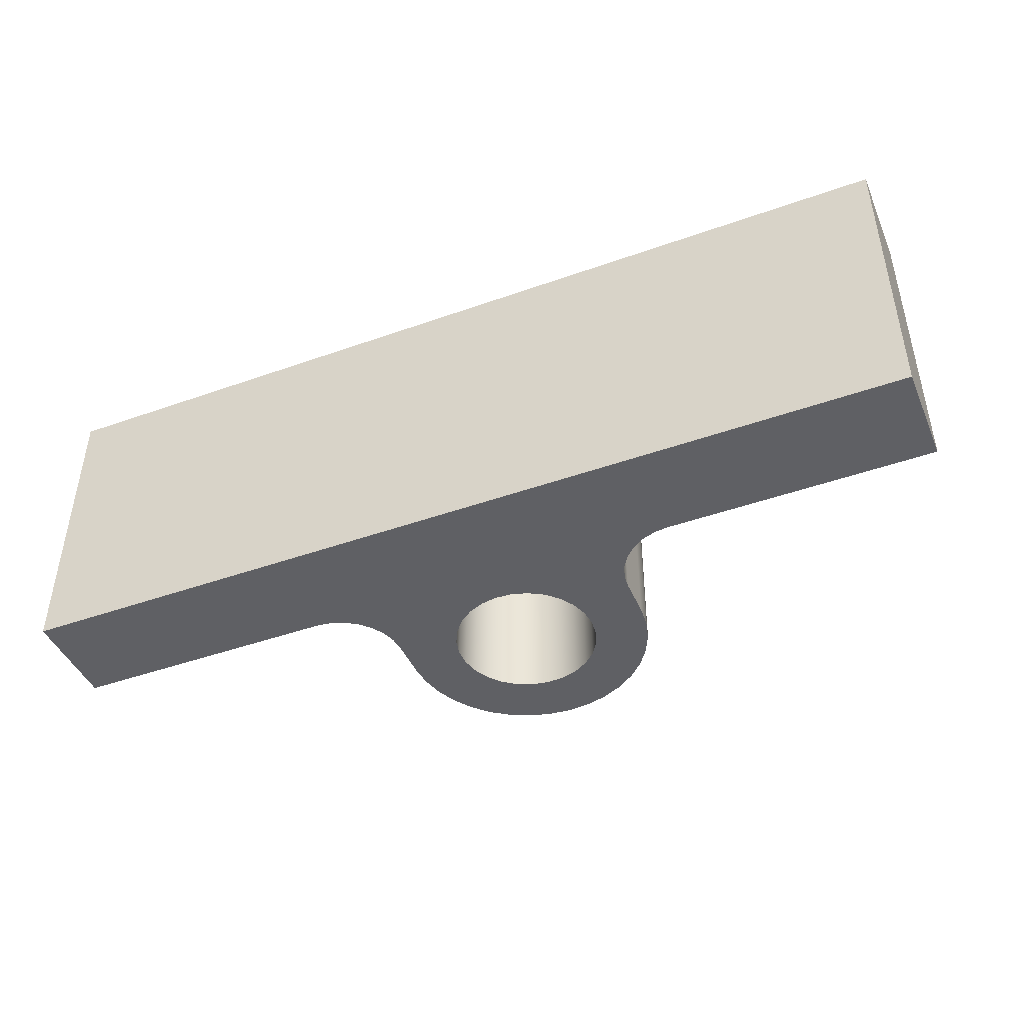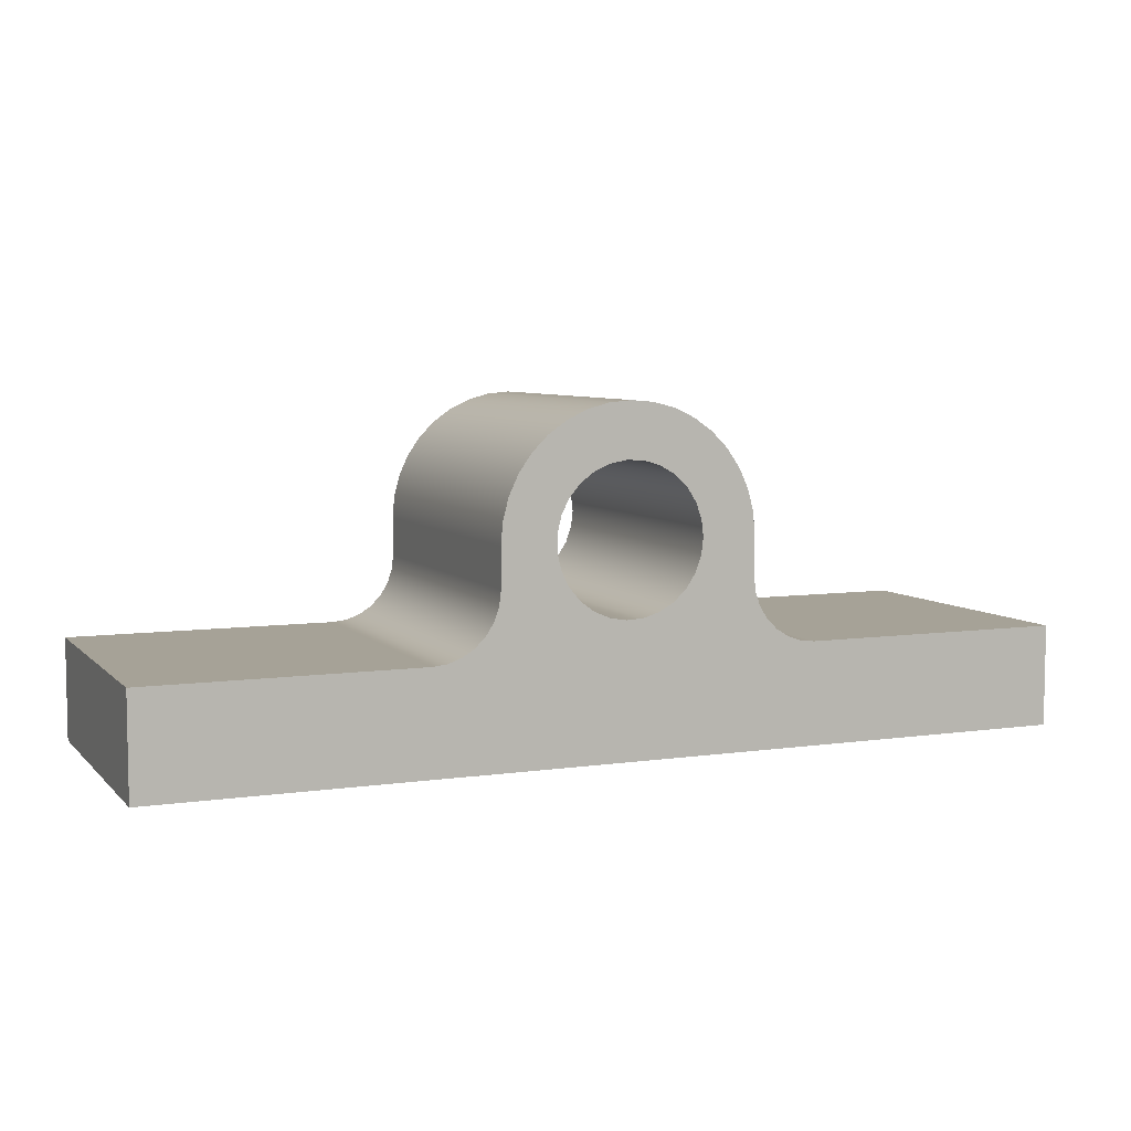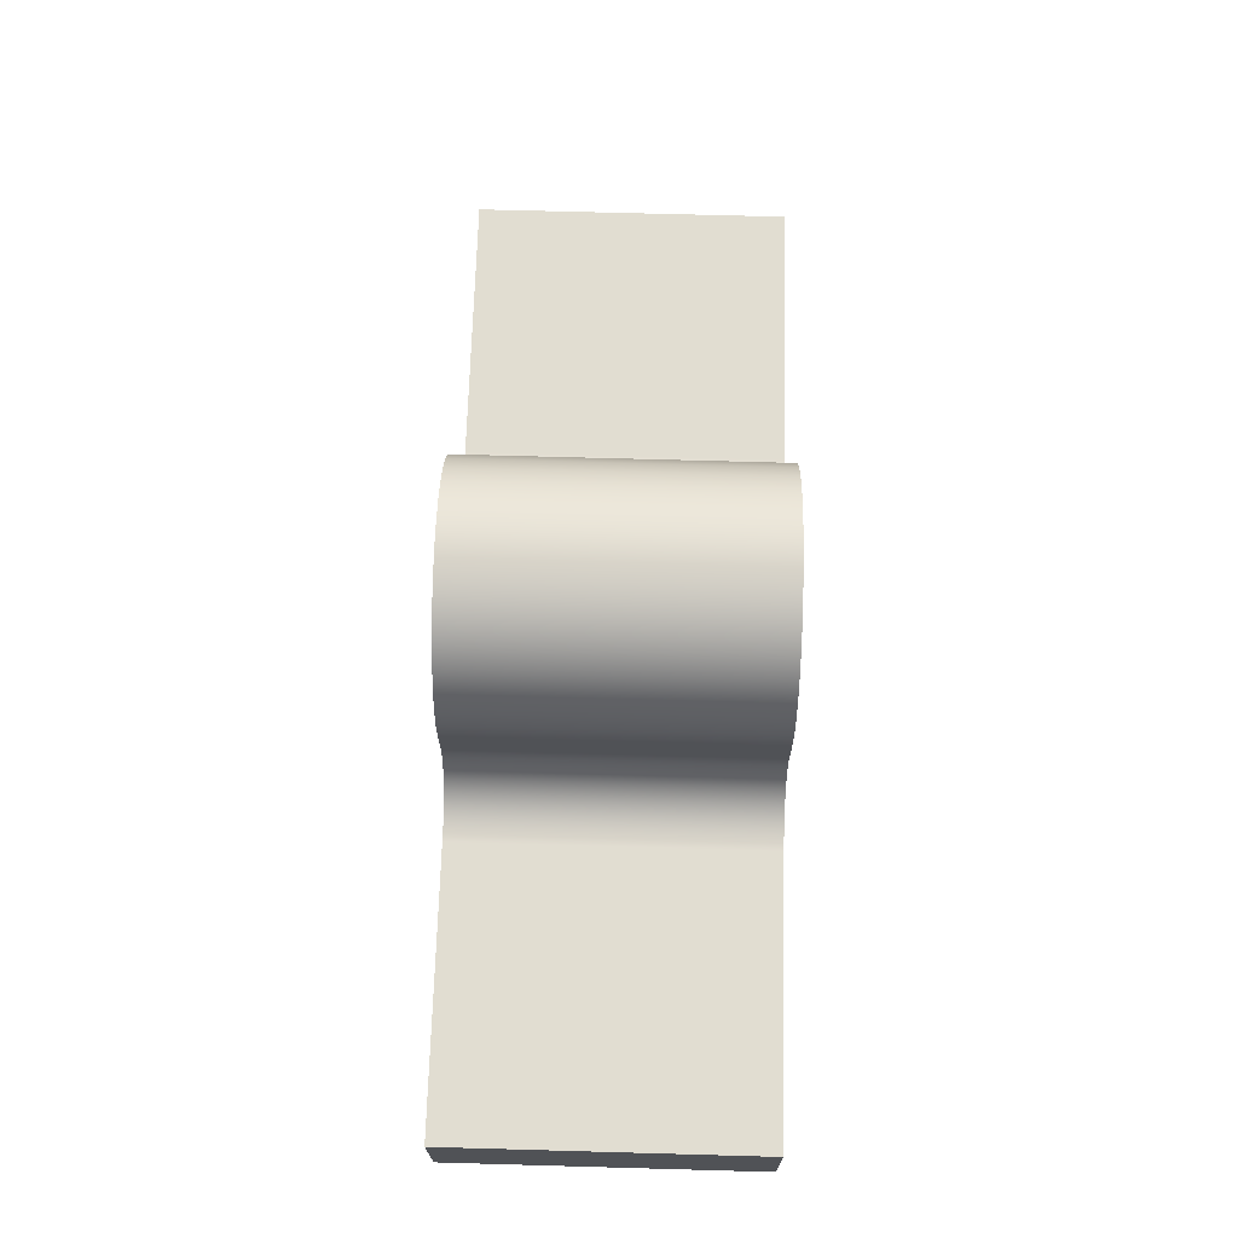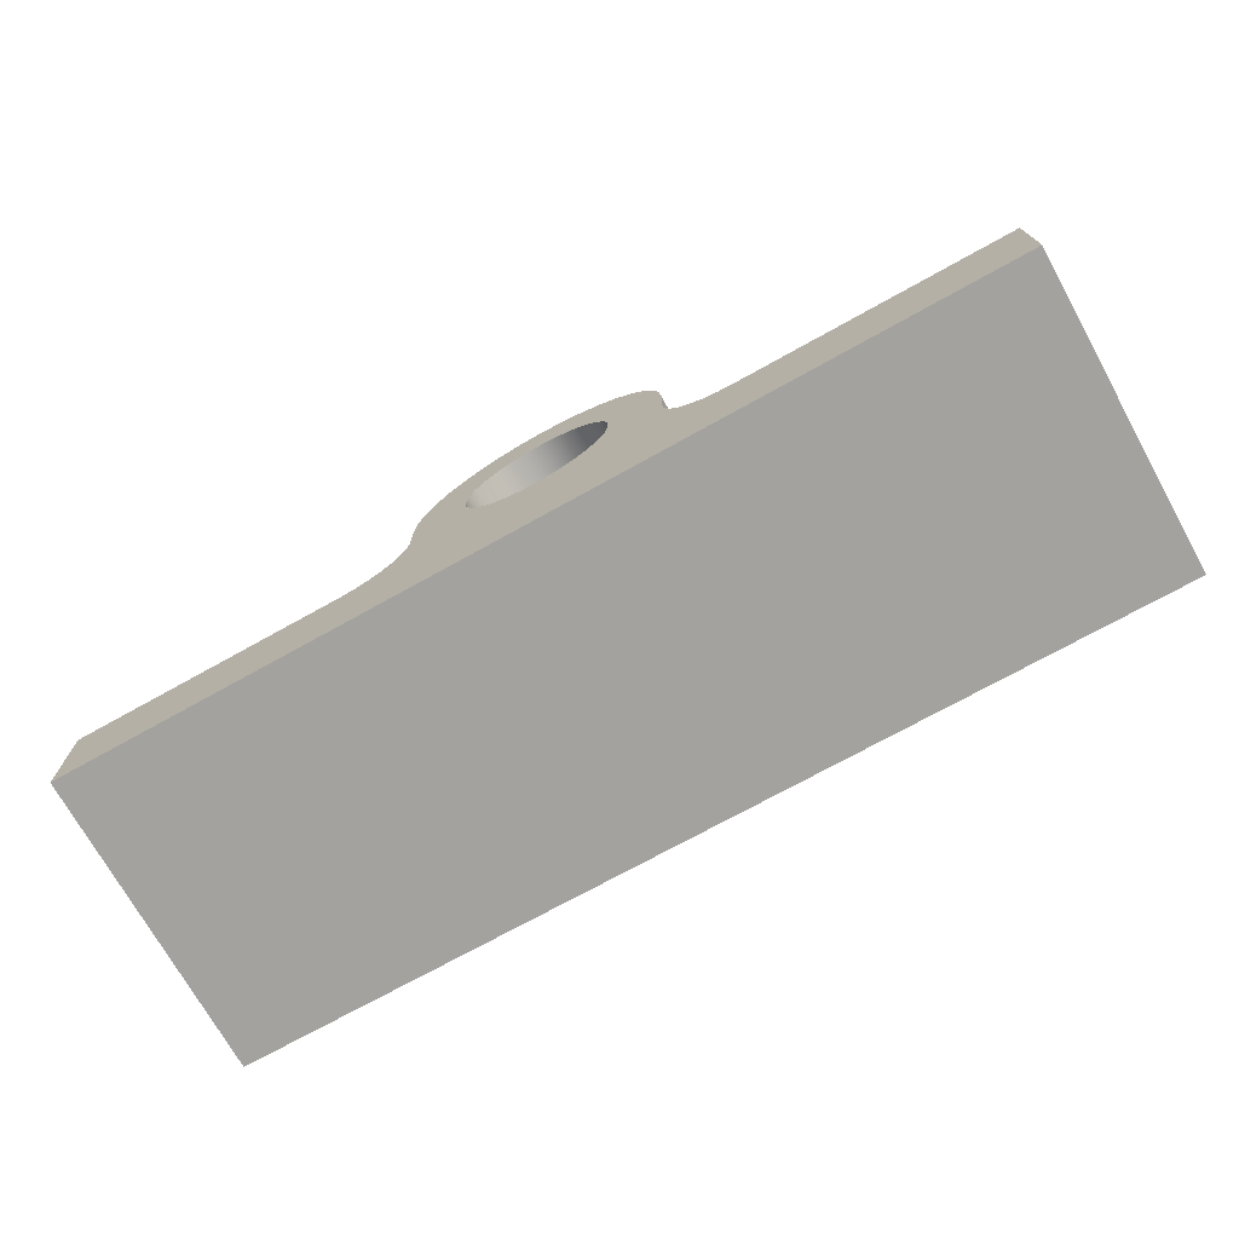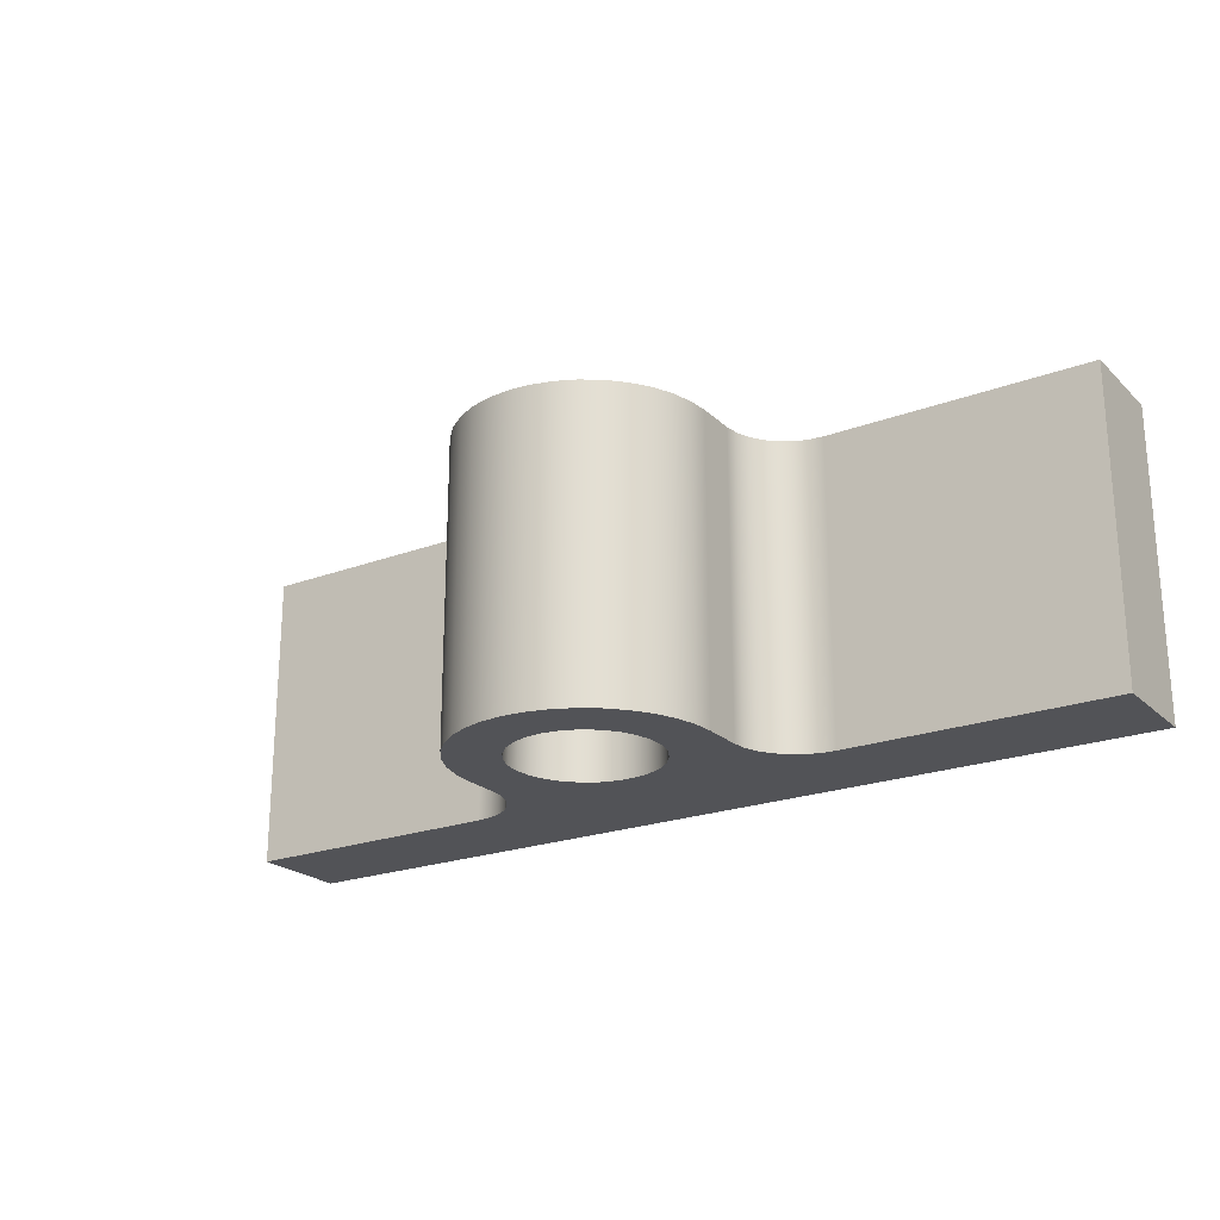
<metadata>
{"format":"obj","ext":"obj","renderer":"f3d","projection":"perspective","resolution":1024,"background":"white","views":[{"elev":-44.5,"azim":-157.5,"up":"+Y"},{"elev":6.5,"azim":156.9,"up":"+Z"},{"elev":68.9,"azim":-88.4,"up":"+Z"},{"elev":-72.5,"azim":29.1,"up":"+Z"},{"elev":-22.3,"azim":33.0,"up":"+Y"}]}
</metadata>
<code>
v -0.1143 0.475 0.2413
v -0.1112 0.475 0.2677
v -0.1021 0.475 0.2926
v -0.08756 0.475 0.3148
v -0.06826 0.475 0.333
v -0.04527 0.475 0.3463
v -0.01985 0.475 0.3539
v 0.006646 0.475 0.3554
v 0.03278 0.475 0.3508
v 0.05715 0.475 0.3403
v 0.07844 0.475 0.3244
v 0.0955 0.475 0.3041
v 0.1074 0.475 0.2804
v 0.1135 0.475 0.2546
v 0.1135 0.475 0.228
v 0.1074 0.475 0.2022
v 0.0955 0.475 0.1785
v 0.07844 0.475 0.1582
v 0.05715 0.475 0.1423
v 0.03278 0.475 0.1318
v 0.006646 0.475 0.1272
v -0.01985 0.475 0.1287
v -0.04527 0.475 0.1363
v -0.06826 0.475 0.1496
v -0.08756 0.475 0.1678
v -0.1021 0.475 0.19
v -0.1112 0.475 0.2149
v -0.1143 0 0.2413
v -0.1112 0 0.2149
v -0.1021 0 0.19
v -0.08756 0 0.1678
v -0.06826 0 0.1496
v -0.04527 0 0.1363
v -0.01985 0 0.1287
v 0.006646 0 0.1272
v 0.03278 0 0.1318
v 0.05715 0 0.1423
v 0.07844 0 0.1582
v 0.0955 0 0.1785
v 0.1074 0 0.2022
v 0.1135 0 0.228
v 0.1135 0 0.2546
v 0.1074 0 0.2804
v 0.0955 0 0.3041
v 0.07844 0 0.3244
v 0.05715 0 0.3403
v 0.03278 0 0.3508
v 0.006646 0 0.3554
v -0.01985 0 0.3539
v -0.04527 0 0.3463
v -0.06826 0 0.333
v -0.08756 0 0.3148
v -0.1021 0 0.2926
v -0.1112 0 0.2677
v -0.1143 0.475 0.2413
v -0.1143 0 0.2413
v 0.2997 0 0.07874
v 0.7163 0 0.07874
v 0.7163 0.475 0.07874
v 0.2997 0.475 0.07874
v 0.1981 0 0.1803
v 0.2007 0 0.1577
v 0.2082 0 0.1363
v 0.2203 0 0.117
v 0.2364 0 0.1009
v 0.2556 0 0.0888
v 0.2771 0 0.08129
v 0.2997 0 0.07874
v 0.2997 0.475 0.07874
v 0.2771 0.475 0.08129
v 0.2556 0.475 0.0888
v 0.2364 0.475 0.1009
v 0.2203 0.475 0.117
v 0.2082 0.475 0.1363
v 0.2007 0.475 0.1577
v 0.1981 0.475 0.1803
v 0.1981 0 0.2413
v 0.1981 0 0.1803
v 0.1981 0.475 0.1803
v 0.1981 0.475 0.2413
v -0.1981 0 0.2413
v -0.1951 0 0.2757
v -0.1862 0 0.3091
v -0.1716 0 0.3404
v -0.1518 0 0.3686
v -0.1273 0 0.3931
v -0.09906 0 0.4129
v -0.06776 0 0.4275
v -0.0344 0 0.4364
v -1.274e-17 0 0.4394
v 0.0344 0 0.4364
v 0.06776 0 0.4275
v 0.09906 0 0.4129
v 0.1273 0 0.3931
v 0.1518 0 0.3686
v 0.1716 0 0.3404
v 0.1862 0 0.3091
v 0.1951 0 0.2757
v 0.1981 0 0.2413
v 0.1981 0.475 0.2413
v 0.1951 0.475 0.2757
v 0.1862 0.475 0.3091
v 0.1716 0.475 0.3404
v 0.1518 0.475 0.3686
v 0.1273 0.475 0.3931
v 0.09906 0.475 0.4129
v 0.06776 0.475 0.4275
v 0.0344 0.475 0.4364
v -1.274e-17 0.475 0.4394
v -0.0344 0.475 0.4364
v -0.06776 0.475 0.4275
v -0.09906 0.475 0.4129
v -0.1273 0.475 0.3931
v -0.1518 0.475 0.3686
v -0.1716 0.475 0.3404
v -0.1862 0.475 0.3091
v -0.1951 0.475 0.2757
v -0.1981 0.475 0.2413
v -0.1981 0 0.1803
v -0.1981 0 0.2413
v -0.1981 0.475 0.2413
v -0.1981 0.475 0.1803
v -0.2997 0 0.07874
v -0.2771 0 0.08129
v -0.2556 0 0.0888
v -0.2364 0 0.1009
v -0.2203 0 0.117
v -0.2082 0 0.1363
v -0.2007 0 0.1577
v -0.1981 0 0.1803
v -0.1981 0.475 0.1803
v -0.2007 0.475 0.1577
v -0.2082 0.475 0.1363
v -0.2203 0.475 0.117
v -0.2364 0.475 0.1009
v -0.2556 0.475 0.0888
v -0.2771 0.475 0.08129
v -0.2997 0.475 0.07874
v -0.7163 0 0.07874
v -0.2997 0 0.07874
v -0.2997 0.475 0.07874
v -0.7163 0.475 0.07874
v -0.7163 0 -0.07874
v -0.7163 0 0.07874
v -0.7163 0.475 0.07874
v -0.7163 0.475 -0.07874
v 0.7163 0 -0.07874
v -0.7163 0 -0.07874
v -0.7163 0.475 -0.07874
v 0.7163 0.475 -0.07874
v 0.7163 0 0.07874
v 0.7163 0 -0.07874
v 0.7163 0.475 -0.07874
v 0.7163 0.475 0.07874
v -0.1143 0.475 0.2413
v -0.1112 0.475 0.2149
v -0.1021 0.475 0.19
v -0.08756 0.475 0.1678
v -0.06826 0.475 0.1496
v -0.04527 0.475 0.1363
v -0.01985 0.475 0.1287
v 0.006646 0.475 0.1272
v 0.03278 0.475 0.1318
v 0.05715 0.475 0.1423
v 0.07844 0.475 0.1582
v 0.0955 0.475 0.1785
v 0.1074 0.475 0.2022
v 0.1135 0.475 0.228
v 0.1135 0.475 0.2546
v 0.1074 0.475 0.2804
v 0.0955 0.475 0.3041
v 0.07844 0.475 0.3244
v 0.05715 0.475 0.3403
v 0.03278 0.475 0.3508
v 0.006646 0.475 0.3554
v -0.01985 0.475 0.3539
v -0.04527 0.475 0.3463
v -0.06826 0.475 0.333
v -0.08756 0.475 0.3148
v -0.1021 0.475 0.2926
v -0.1112 0.475 0.2677
v 0.7163 0.475 0.07874
v 0.7163 0.475 -0.07874
v -0.7163 0.475 -0.07874
v -0.7163 0.475 0.07874
v -0.2997 0.475 0.07874
v -0.2771 0.475 0.08129
v -0.2556 0.475 0.0888
v -0.2364 0.475 0.1009
v -0.2203 0.475 0.117
v -0.2082 0.475 0.1363
v -0.2007 0.475 0.1577
v -0.1981 0.475 0.1803
v -0.1981 0.475 0.2413
v -0.1951 0.475 0.2757
v -0.1862 0.475 0.3091
v -0.1716 0.475 0.3404
v -0.1518 0.475 0.3686
v -0.1273 0.475 0.3931
v -0.09906 0.475 0.4129
v -0.06776 0.475 0.4275
v -0.0344 0.475 0.4364
v -1.274e-17 0.475 0.4394
v 0.0344 0.475 0.4364
v 0.06776 0.475 0.4275
v 0.09906 0.475 0.4129
v 0.1273 0.475 0.3931
v 0.1518 0.475 0.3686
v 0.1716 0.475 0.3404
v 0.1862 0.475 0.3091
v 0.1951 0.475 0.2757
v 0.1981 0.475 0.2413
v 0.1981 0.475 0.1803
v 0.2007 0.475 0.1577
v 0.2082 0.475 0.1363
v 0.2203 0.475 0.117
v 0.2364 0.475 0.1009
v 0.2556 0.475 0.0888
v 0.2771 0.475 0.08129
v 0.2997 0.475 0.07874
v -0.1143 0 0.2413
v -0.1112 0 0.2677
v -0.1021 0 0.2926
v -0.08756 0 0.3148
v -0.06826 0 0.333
v -0.04527 0 0.3463
v -0.01985 0 0.3539
v 0.006646 0 0.3554
v 0.03278 0 0.3508
v 0.05715 0 0.3403
v 0.07844 0 0.3244
v 0.0955 0 0.3041
v 0.1074 0 0.2804
v 0.1135 0 0.2546
v 0.1135 0 0.228
v 0.1074 0 0.2022
v 0.0955 0 0.1785
v 0.07844 0 0.1582
v 0.05715 0 0.1423
v 0.03278 0 0.1318
v 0.006646 0 0.1272
v -0.01985 0 0.1287
v -0.04527 0 0.1363
v -0.06826 0 0.1496
v -0.08756 0 0.1678
v -0.1021 0 0.19
v -0.1112 0 0.2149
v 0.7163 0 -0.07874
v 0.7163 0 0.07874
v 0.2997 0 0.07874
v 0.2771 0 0.08129
v 0.2556 0 0.0888
v 0.2364 0 0.1009
v 0.2203 0 0.117
v 0.2082 0 0.1363
v 0.2007 0 0.1577
v 0.1981 0 0.1803
v 0.1981 0 0.2413
v 0.1951 0 0.2757
v 0.1862 0 0.3091
v 0.1716 0 0.3404
v 0.1518 0 0.3686
v 0.1273 0 0.3931
v 0.09906 0 0.4129
v 0.06776 0 0.4275
v 0.0344 0 0.4364
v -1.274e-17 0 0.4394
v -0.0344 0 0.4364
v -0.06776 0 0.4275
v -0.09906 0 0.4129
v -0.1273 0 0.3931
v -0.1518 0 0.3686
v -0.1716 0 0.3404
v -0.1862 0 0.3091
v -0.1951 0 0.2757
v -0.1981 0 0.2413
v -0.1981 0 0.1803
v -0.2007 0 0.1577
v -0.2082 0 0.1363
v -0.2203 0 0.117
v -0.2364 0 0.1009
v -0.2556 0 0.0888
v -0.2771 0 0.08129
v -0.2997 0 0.07874
v -0.7163 0 0.07874
v -0.7163 0 -0.07874
g 479617b0-e315-11ea-831a-54bf646e7e1f
f 2 54 1
f 1 54 56
f 55 28 27
f 27 28 29
f 27 29 26
f 26 29 30
f 26 30 25
f 25 30 31
f 25 31 24
f 24 31 32
f 24 32 23
f 23 32 33
f 23 33 22
f 22 33 34
f 22 34 21
f 21 34 35
f 21 35 20
f 20 35 36
f 20 36 19
f 19 36 37
f 19 37 18
f 18 37 38
f 18 38 17
f 17 38 39
f 17 39 16
f 16 39 40
f 16 40 15
f 15 40 41
f 15 41 14
f 14 41 42
f 14 42 13
f 13 42 43
f 13 43 12
f 12 43 44
f 12 44 11
f 11 44 45
f 11 45 10
f 10 45 46
f 10 46 9
f 9 46 47
f 9 47 8
f 8 47 48
f 8 48 7
f 7 48 49
f 7 49 6
f 6 49 50
f 6 50 5
f 5 50 51
f 5 51 4
f 4 51 52
f 4 52 3
f 3 52 53
f 3 53 2
f 2 53 54
g 469328fe-e315-11ea-a58d-54bf646e7e1f
f 57 58 60
f 60 58 59
g 4698800c-e315-11ea-a354-54bf646e7e1f
f 76 61 75
f 75 61 62
f 75 62 74
f 74 62 63
f 74 63 73
f 73 63 64
f 73 64 72
f 72 64 65
f 72 65 71
f 71 65 66
f 71 66 70
f 70 66 67
f 70 67 69
f 69 67 68
g 469ec18c-e315-11ea-b079-54bf646e7e1f
f 77 78 80
f 80 78 79
g 46a43fb6-e315-11ea-83ae-54bf646e7e1f
f 118 81 117
f 117 81 82
f 117 82 116
f 116 82 83
f 116 83 115
f 115 83 84
f 115 84 114
f 114 84 85
f 114 85 113
f 113 85 86
f 113 86 112
f 112 86 87
f 112 87 111
f 111 87 88
f 111 88 110
f 110 88 89
f 110 89 109
f 109 89 90
f 109 90 108
f 108 90 91
f 108 91 107
f 107 91 92
f 107 92 106
f 106 92 93
f 106 93 105
f 105 93 94
f 105 94 104
f 104 94 95
f 104 95 103
f 103 95 96
f 103 96 102
f 102 96 97
f 102 97 101
f 101 97 98
f 101 98 100
f 100 98 99
g 46aa3318-e315-11ea-8cf9-54bf646e7e1f
f 119 120 122
f 122 120 121
g 46af3c18-e315-11ea-b77c-54bf646e7e1f
f 138 123 137
f 137 123 124
f 137 124 136
f 136 124 125
f 136 125 135
f 135 125 126
f 135 126 134
f 134 126 127
f 134 127 133
f 133 127 128
f 133 128 132
f 132 128 129
f 132 129 131
f 131 129 130
g 46b41e18-e315-11ea-90db-54bf646e7e1f
f 139 140 142
f 142 140 141
g 46ba38a8-e315-11ea-b40a-54bf646e7e1f
f 143 144 146
f 146 144 145
g 46c9c8ca-e315-11ea-979c-54bf646e7e1f
f 147 148 150
f 150 148 149
g 46ce83b4-e315-11ea-ad68-54bf646e7e1f
f 151 152 154
f 154 152 153
g 46d4500a-e315-11ea-9376-54bf646e7e1f
f 156 194 155
f 155 194 195
f 155 195 181
f 181 195 196
f 181 196 180
f 180 196 197
f 180 197 179
f 179 197 198
f 179 198 178
f 178 198 199
f 178 199 177
f 177 199 200
f 177 200 201
f 194 156 193
f 193 156 157
f 193 157 192
f 192 157 158
f 192 158 191
f 191 158 159
f 191 159 190
f 190 159 160
f 190 160 189
f 189 160 161
f 189 161 188
f 188 161 162
f 188 162 187
f 187 162 219
f 187 219 184
f 184 219 183
f 183 219 220
f 183 220 182
f 219 162 218
f 218 162 163
f 218 163 217
f 217 163 216
f 216 163 164
f 216 164 215
f 215 164 165
f 215 165 214
f 214 165 166
f 214 166 213
f 213 166 167
f 213 167 168
f 213 168 212
f 212 168 169
f 212 169 211
f 211 169 170
f 211 170 210
f 210 170 171
f 210 171 209
f 209 171 172
f 209 172 208
f 208 172 173
f 208 173 207
f 207 173 206
f 206 173 174
f 206 174 205
f 205 174 175
f 205 175 204
f 204 175 203
f 203 175 202
f 202 175 176
f 202 176 201
f 201 176 177
f 185 186 184
f 184 186 187
g 46d9a740-e315-11ea-80cb-54bf646e7e1f
f 222 275 221
f 221 275 276
f 221 276 247
f 247 276 277
f 247 277 246
f 246 277 278
f 246 278 245
f 245 278 279
f 245 279 244
f 244 279 280
f 244 280 243
f 243 280 281
f 243 281 242
f 242 281 282
f 242 282 241
f 241 282 283
f 241 283 251
f 251 283 286
f 251 286 248
f 275 222 274
f 274 222 223
f 274 223 273
f 273 223 224
f 273 224 272
f 272 224 225
f 272 225 271
f 271 225 226
f 271 226 270
f 270 226 269
f 269 226 227
f 269 227 268
f 268 227 228
f 268 228 267
f 267 228 266
f 266 228 265
f 265 228 229
f 265 229 264
f 264 229 230
f 264 230 263
f 263 230 262
f 262 230 231
f 262 231 261
f 261 231 232
f 261 232 260
f 260 232 233
f 260 233 259
f 259 233 234
f 259 234 258
f 258 234 235
f 258 235 257
f 257 235 236
f 257 236 237
f 257 237 256
f 256 237 238
f 256 238 255
f 255 238 239
f 255 239 254
f 254 239 240
f 254 240 253
f 253 240 252
f 252 240 241
f 252 241 251
f 249 250 248
f 248 250 251
f 283 284 286
f 286 284 285

</code>
